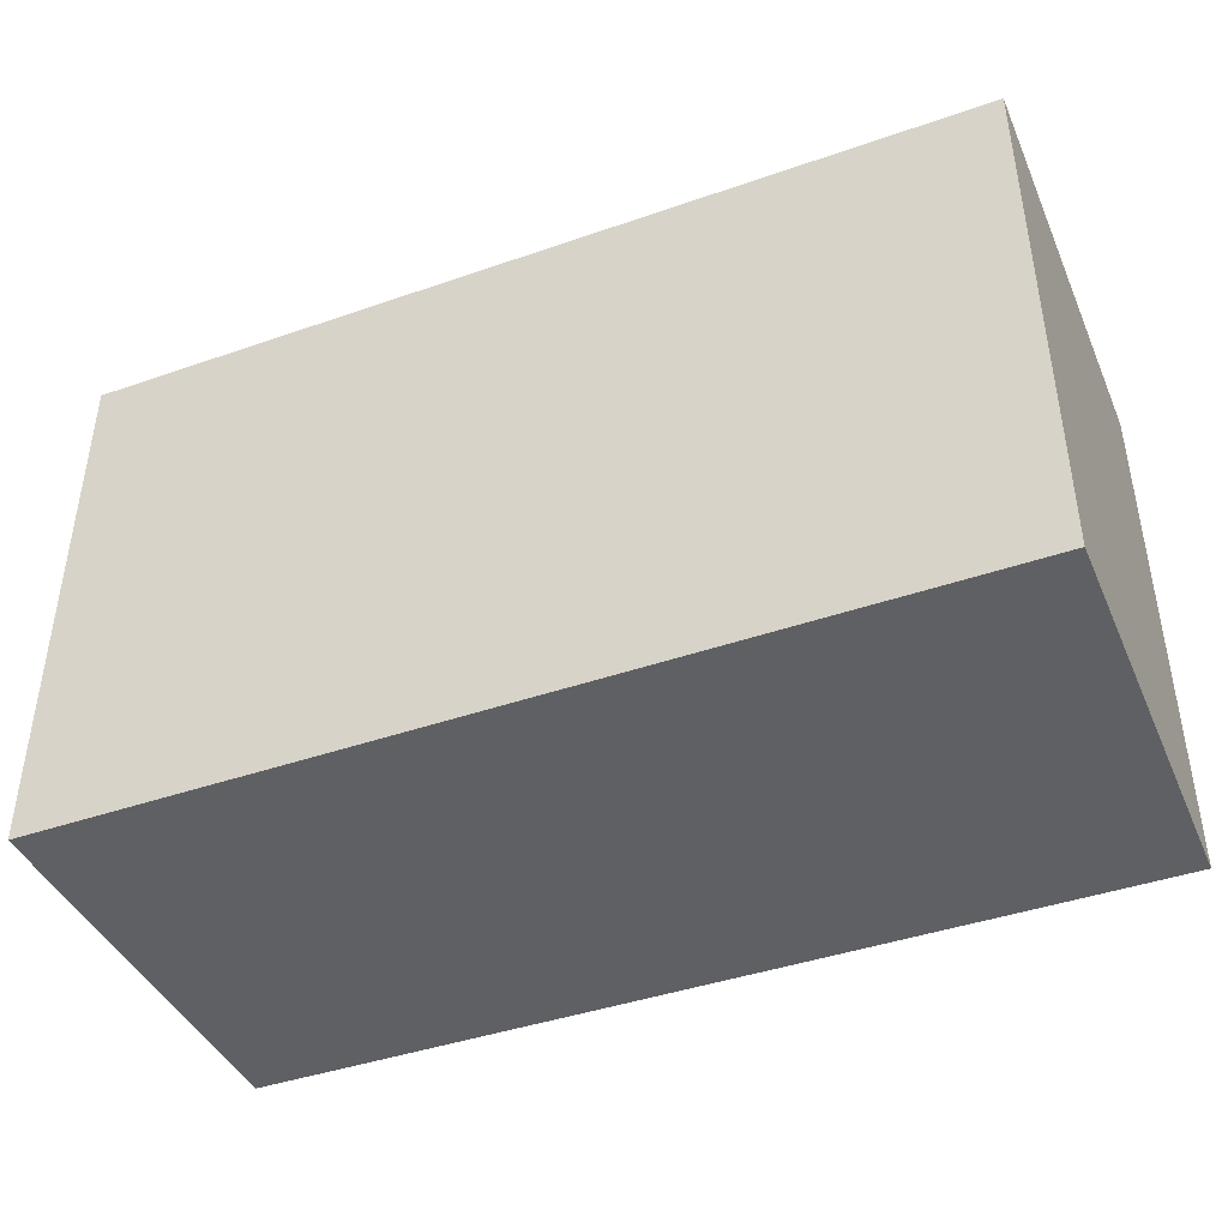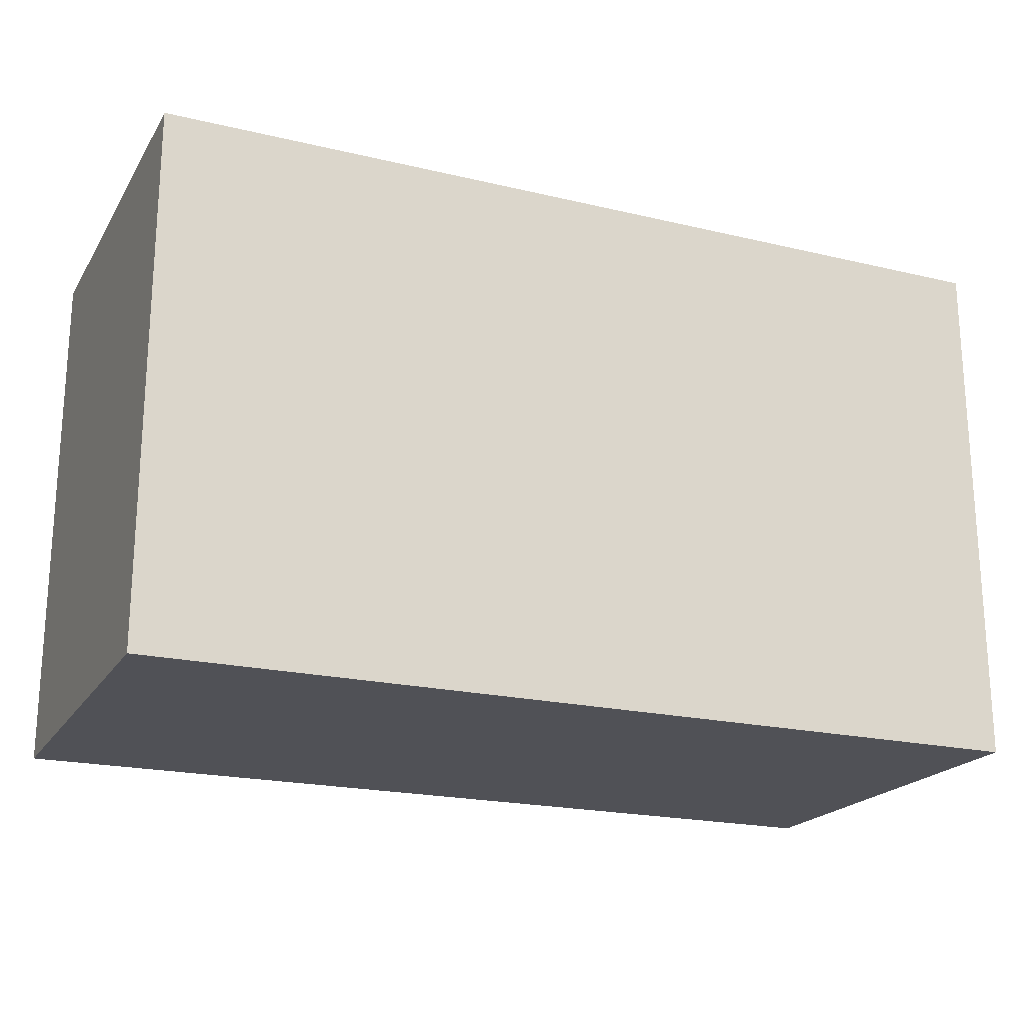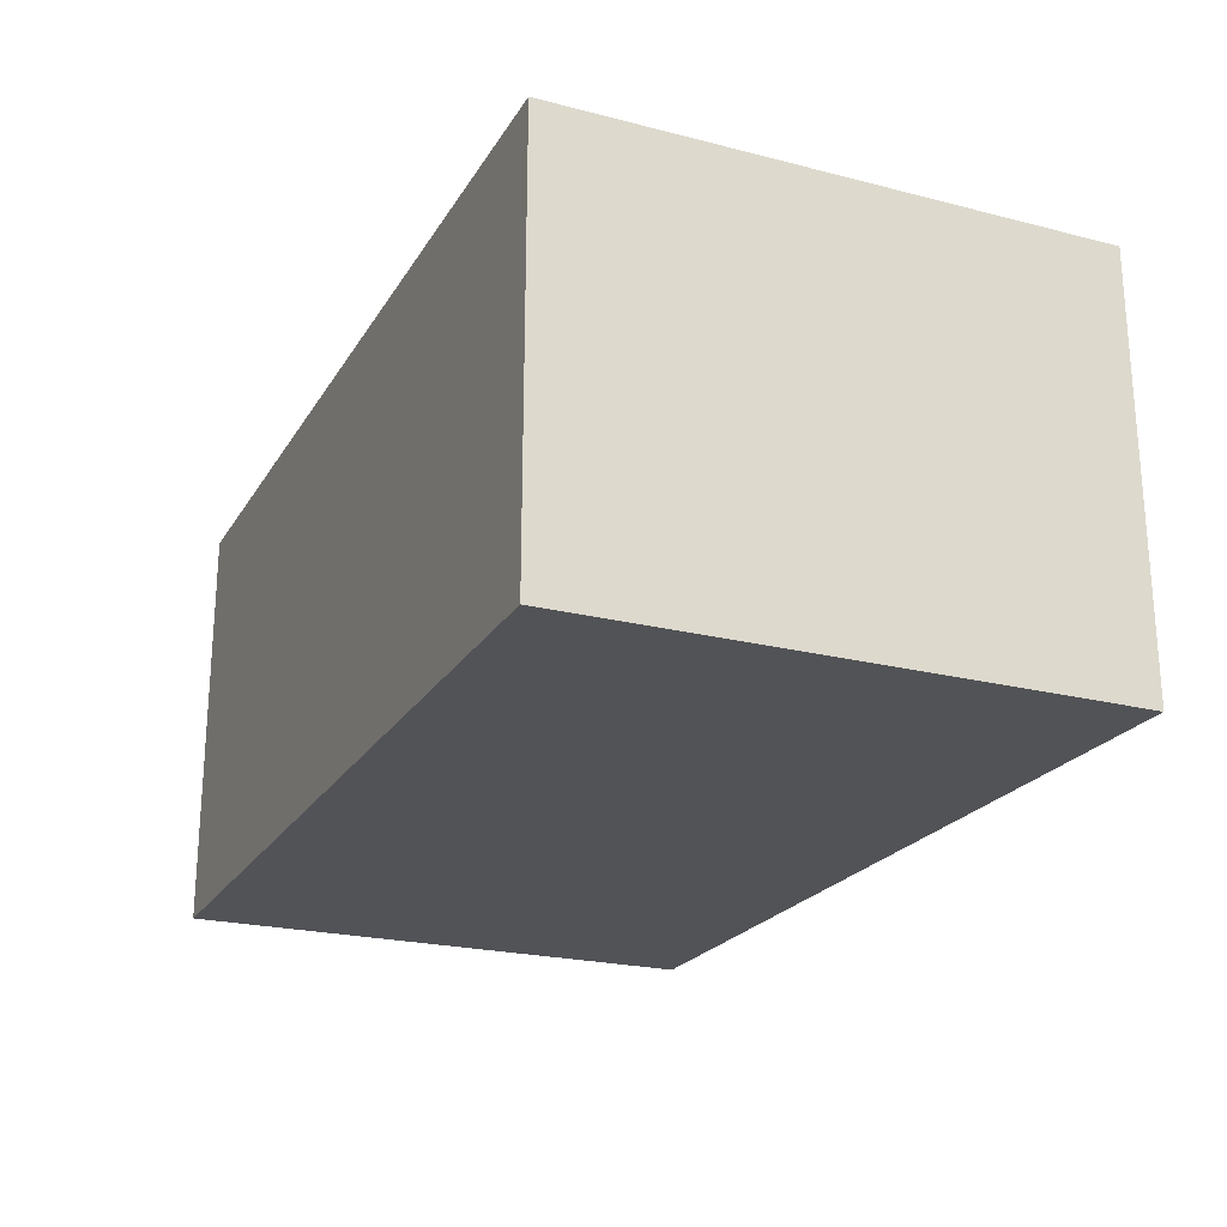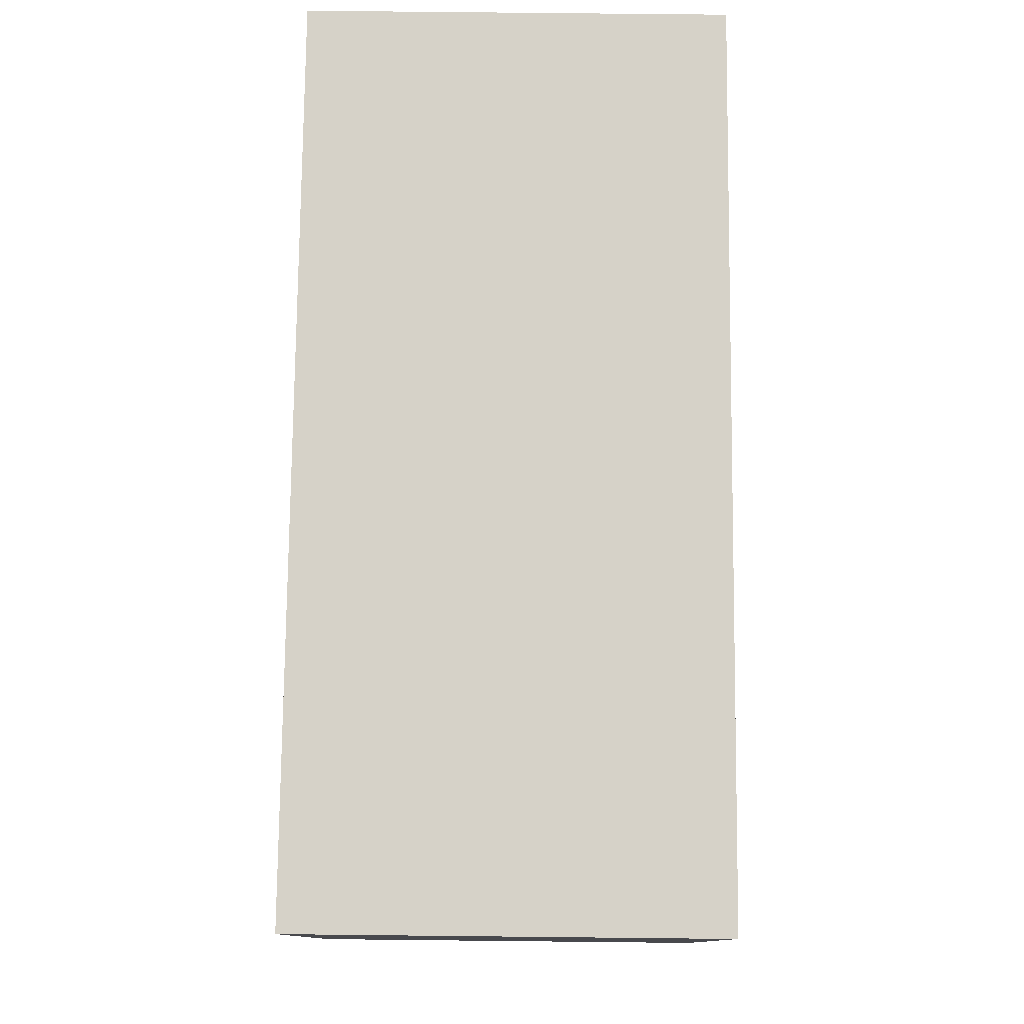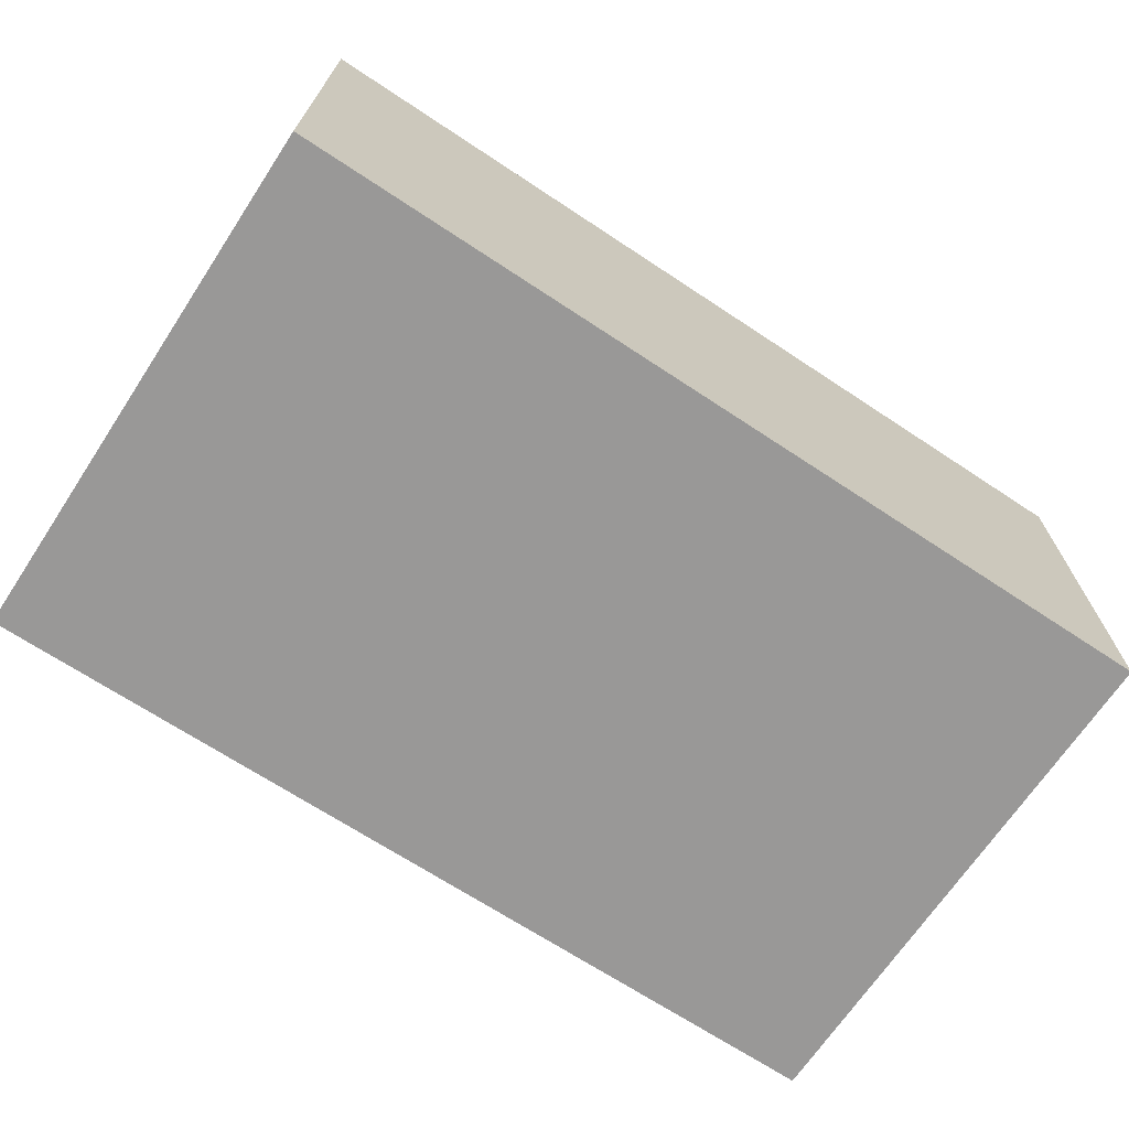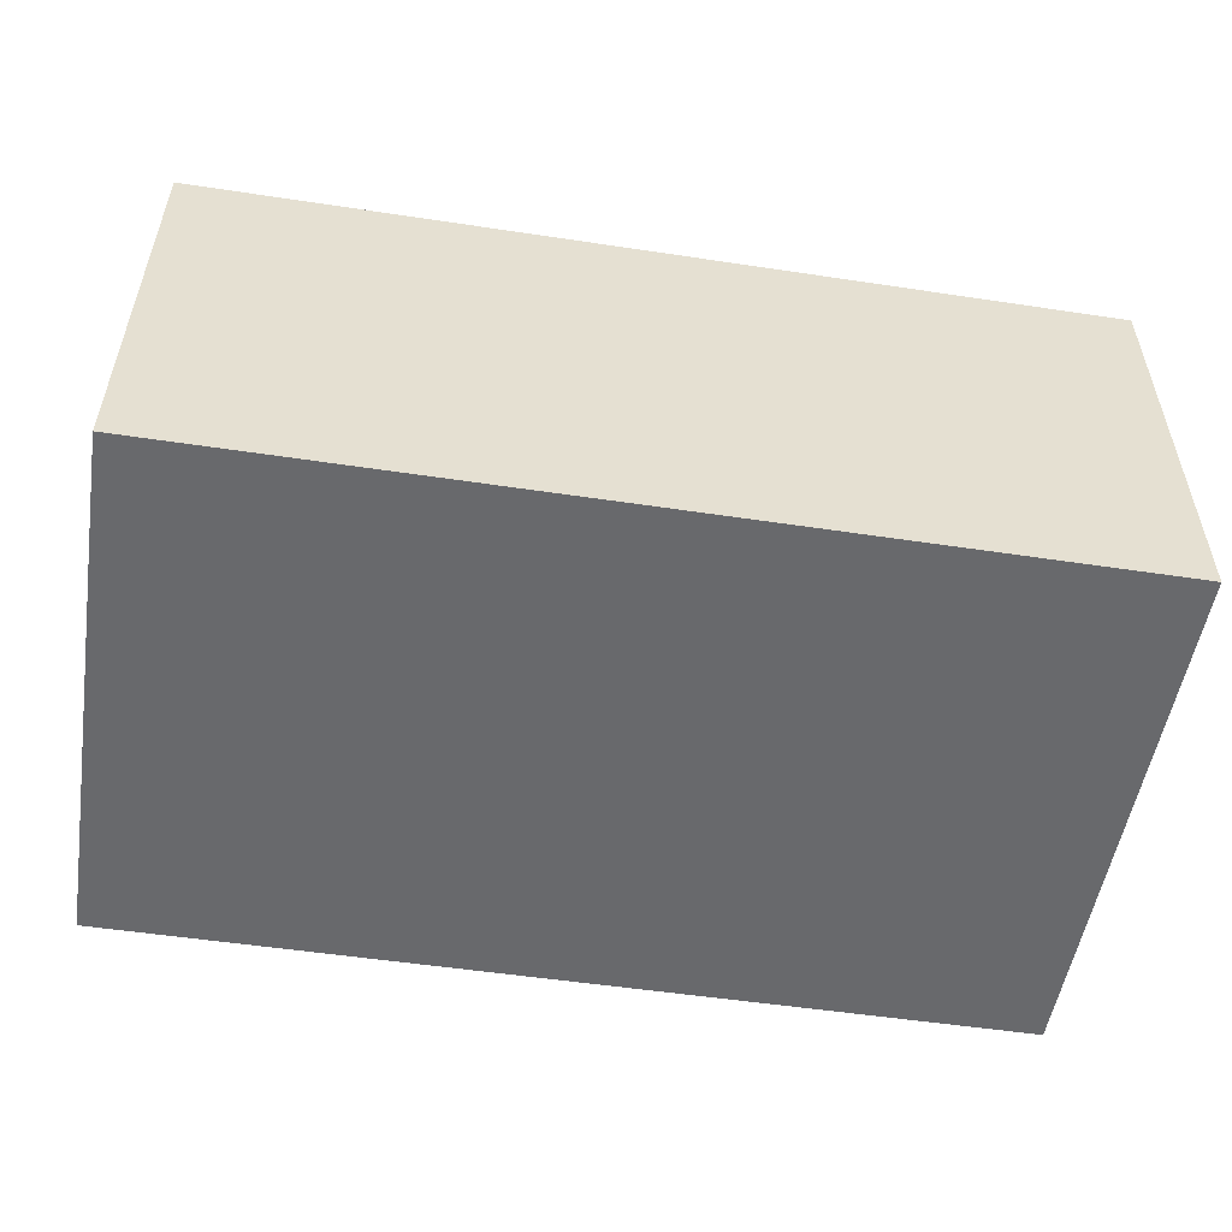
<metadata>
{"format":"obj","ext":"obj","renderer":"f3d","projection":"perspective","resolution":1024,"background":"white","views":[{"elev":-42.3,"azim":-157.4,"up":"+Y"},{"elev":-20.5,"azim":-23.3,"up":"+Y"},{"elev":-22.5,"azim":66.3,"up":"+Z"},{"elev":77.6,"azim":-89.4,"up":"+Y"},{"elev":-68.7,"azim":-33.5,"up":"+Z"},{"elev":-52.8,"azim":170.8,"up":"+Z"}]}
</metadata>
<code>
o object_1
v -0.06196 -0.0142 0
v -0.06196 -0.0142 6.8
v 14.62 -0.0142 0
v 14.62 -0.0142 6.8
v 14.62 -0.0142 0
v 14.62 -0.0142 6.8
v 14.62 8.722 0
v 14.62 8.722 6.8
v 14.62 8.722 0
v 14.62 8.722 6.8
v -0.06196 8.722 0
v -0.06196 8.722 6.8
v -0.06196 8.722 0
v -0.06196 8.722 6.8
v -0.06196 -0.0142 0
v -0.06196 -0.0142 6.8
v -0.06196 -0.0142 0
v 14.62 -0.0142 0
v 14.62 8.722 0
v -0.06196 8.722 0
v -0.06196 -0.0142 6.8
v 14.62 -0.0142 6.8
v 14.62 8.722 6.8
v -0.06196 8.722 6.8
f 1 3 4 2
f 5 7 8 6
f 9 11 12 10
f 13 15 16 14
f 18 17 20
f 20 19 18
f 22 24 21
f 24 22 23

</code>
